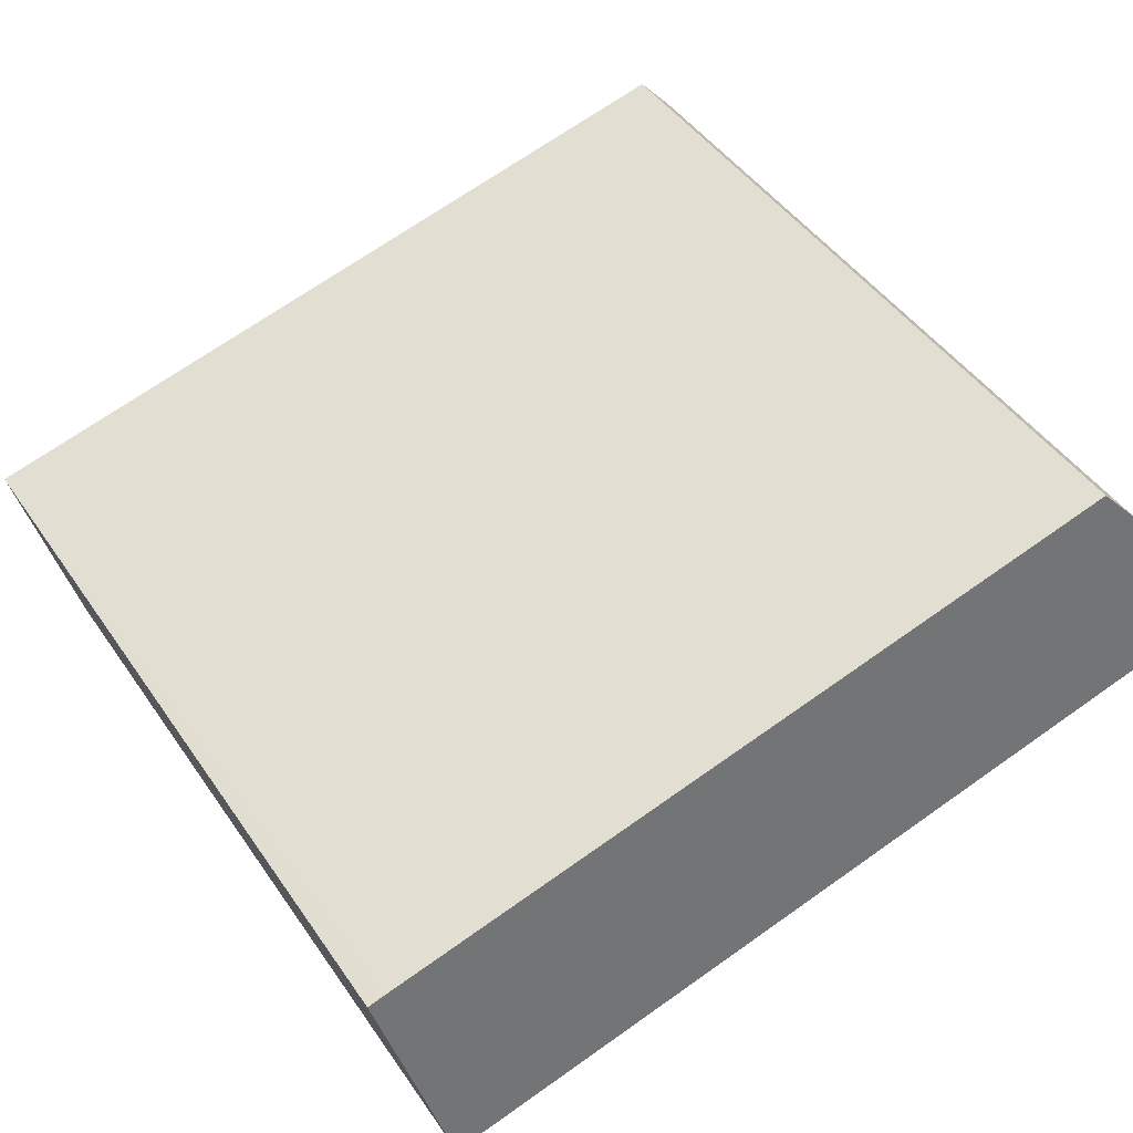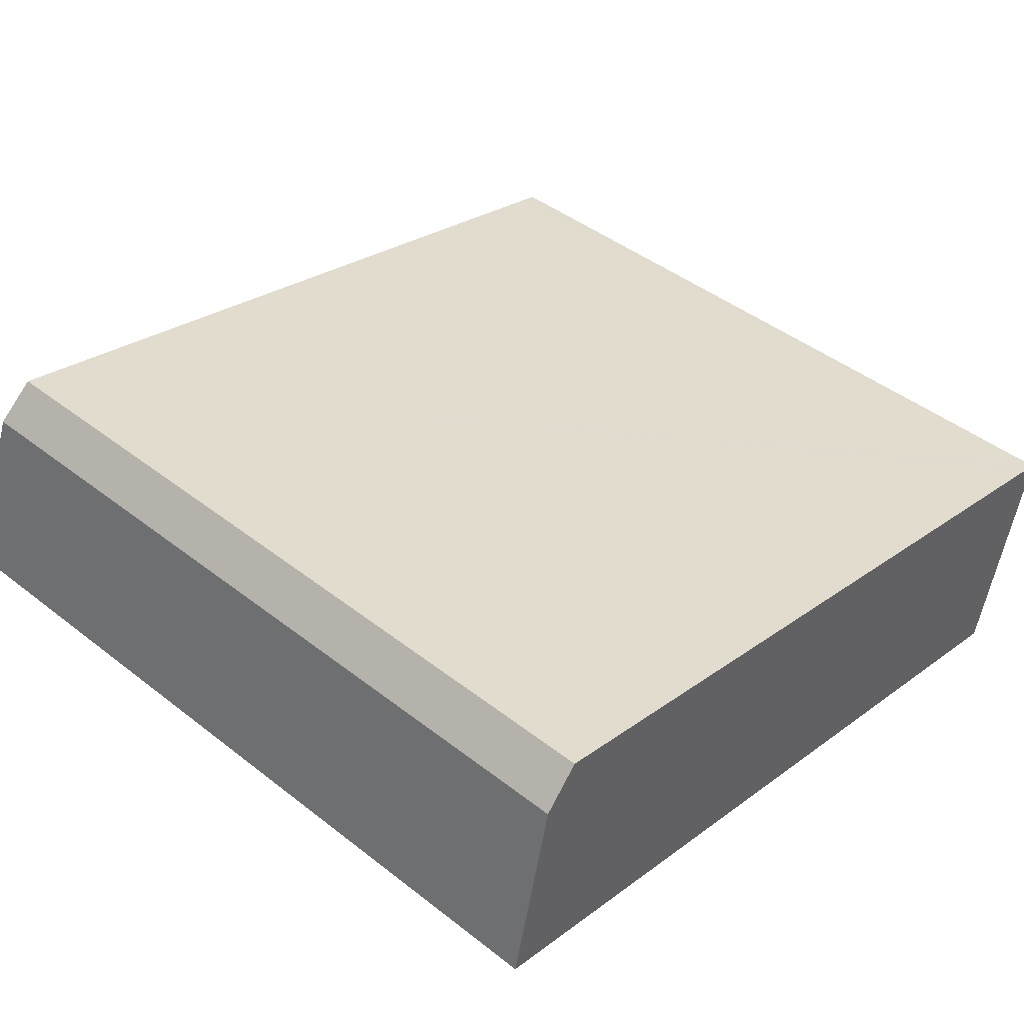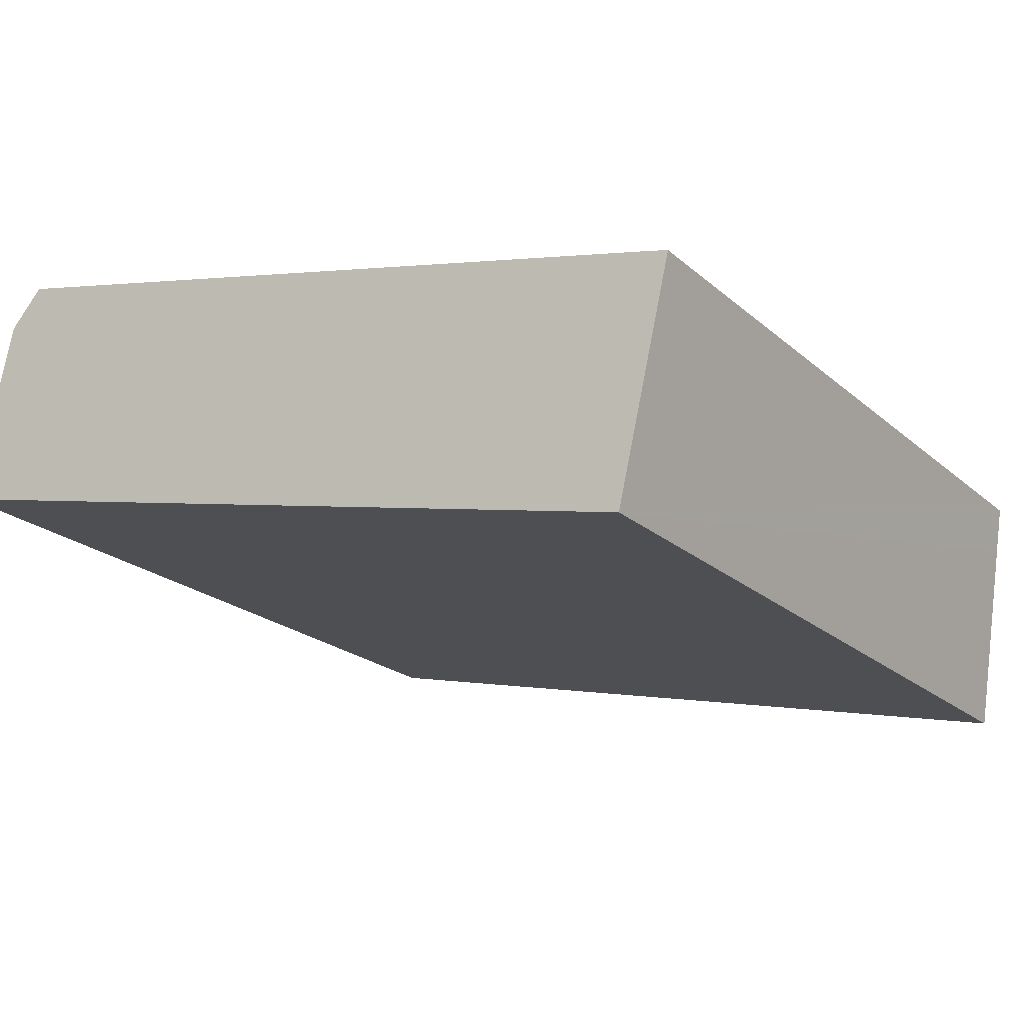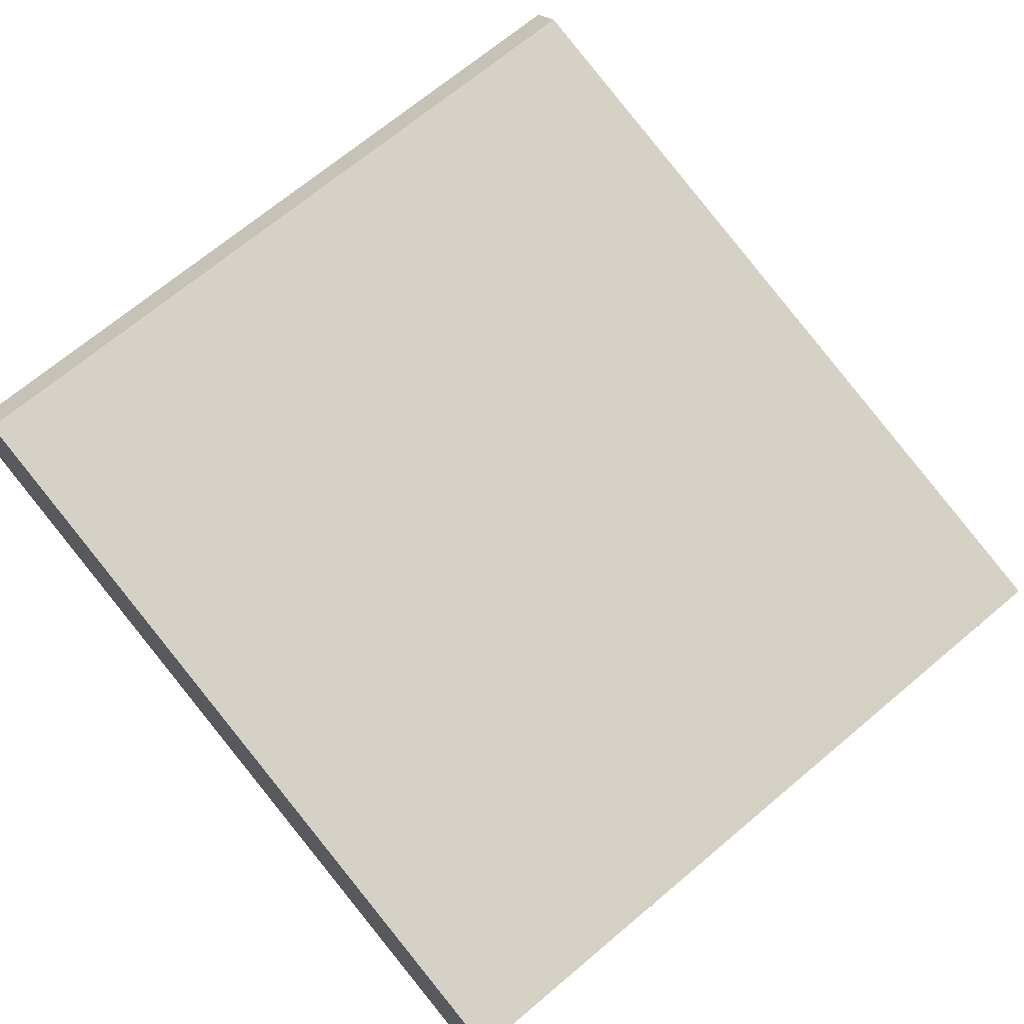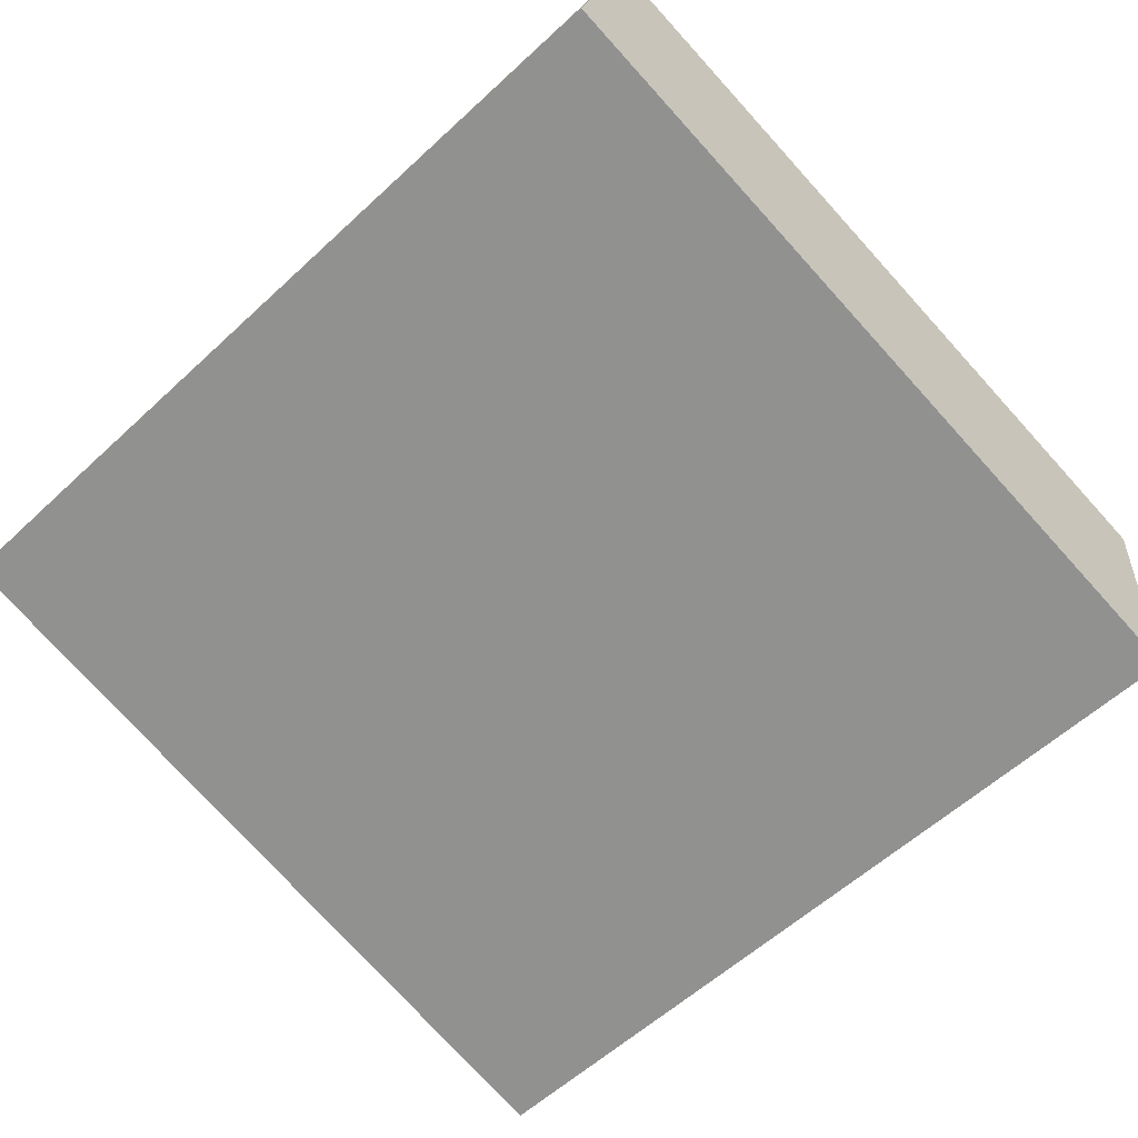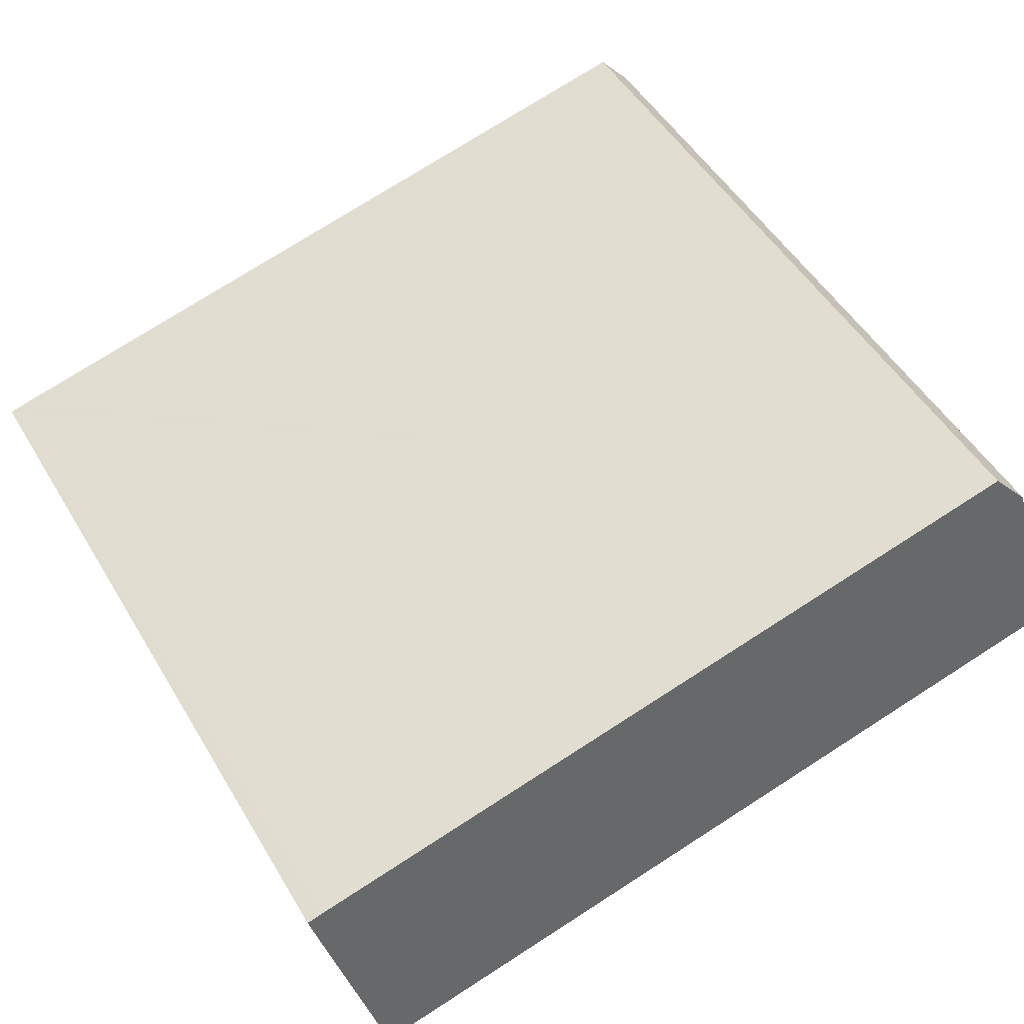
<metadata>
{"format":"obj","ext":"obj","renderer":"f3d","projection":"perspective","resolution":1024,"background":"white","views":[{"elev":46.8,"azim":147.2,"up":"+Z"},{"elev":44.2,"azim":-47.6,"up":"+Z"},{"elev":-21.2,"azim":33.9,"up":"+Z"},{"elev":69.8,"azim":50.0,"up":"+Z"},{"elev":-76.9,"azim":42.3,"up":"+Z"},{"elev":50.6,"azim":150.0,"up":"+Z"}]}
</metadata>
<code>
v  1.351 24.48 6.146
v  25.9 25.53 -6.09
v  0 25.53 1.563e-15
v  27.32 24.49 -0.054
v  2.45 24.23 7.374
v  27.1 24.24 1.542
v  27.66 24.24 1.398
v  25.9 3.729e-16 -6.09
v  27.66 -8.56e-17 1.398
v  27.32 3.307e-18 -0.054
v  0 0 0
v  1.351 -3.763e-16 6.146
v  2.45 -4.515e-16 7.374
v  27.1 -9.442e-17 1.542
g defaultobject
f 1 2 3
f 2 1 4
f 4 1 5
f 4 5 6
f 4 6 7
f 4 8 2
f 8 4 7
f 8 7 9
f 8 9 10
f 8 3 2
f 3 8 11
f 11 1 3
f 1 11 12
f 12 5 1
f 5 12 13
f 6 9 7
f 9 6 5
f 9 5 14
f 14 5 13
f 8 12 11
f 12 8 10
f 12 10 9
f 12 9 13
f 13 9 14

</code>
